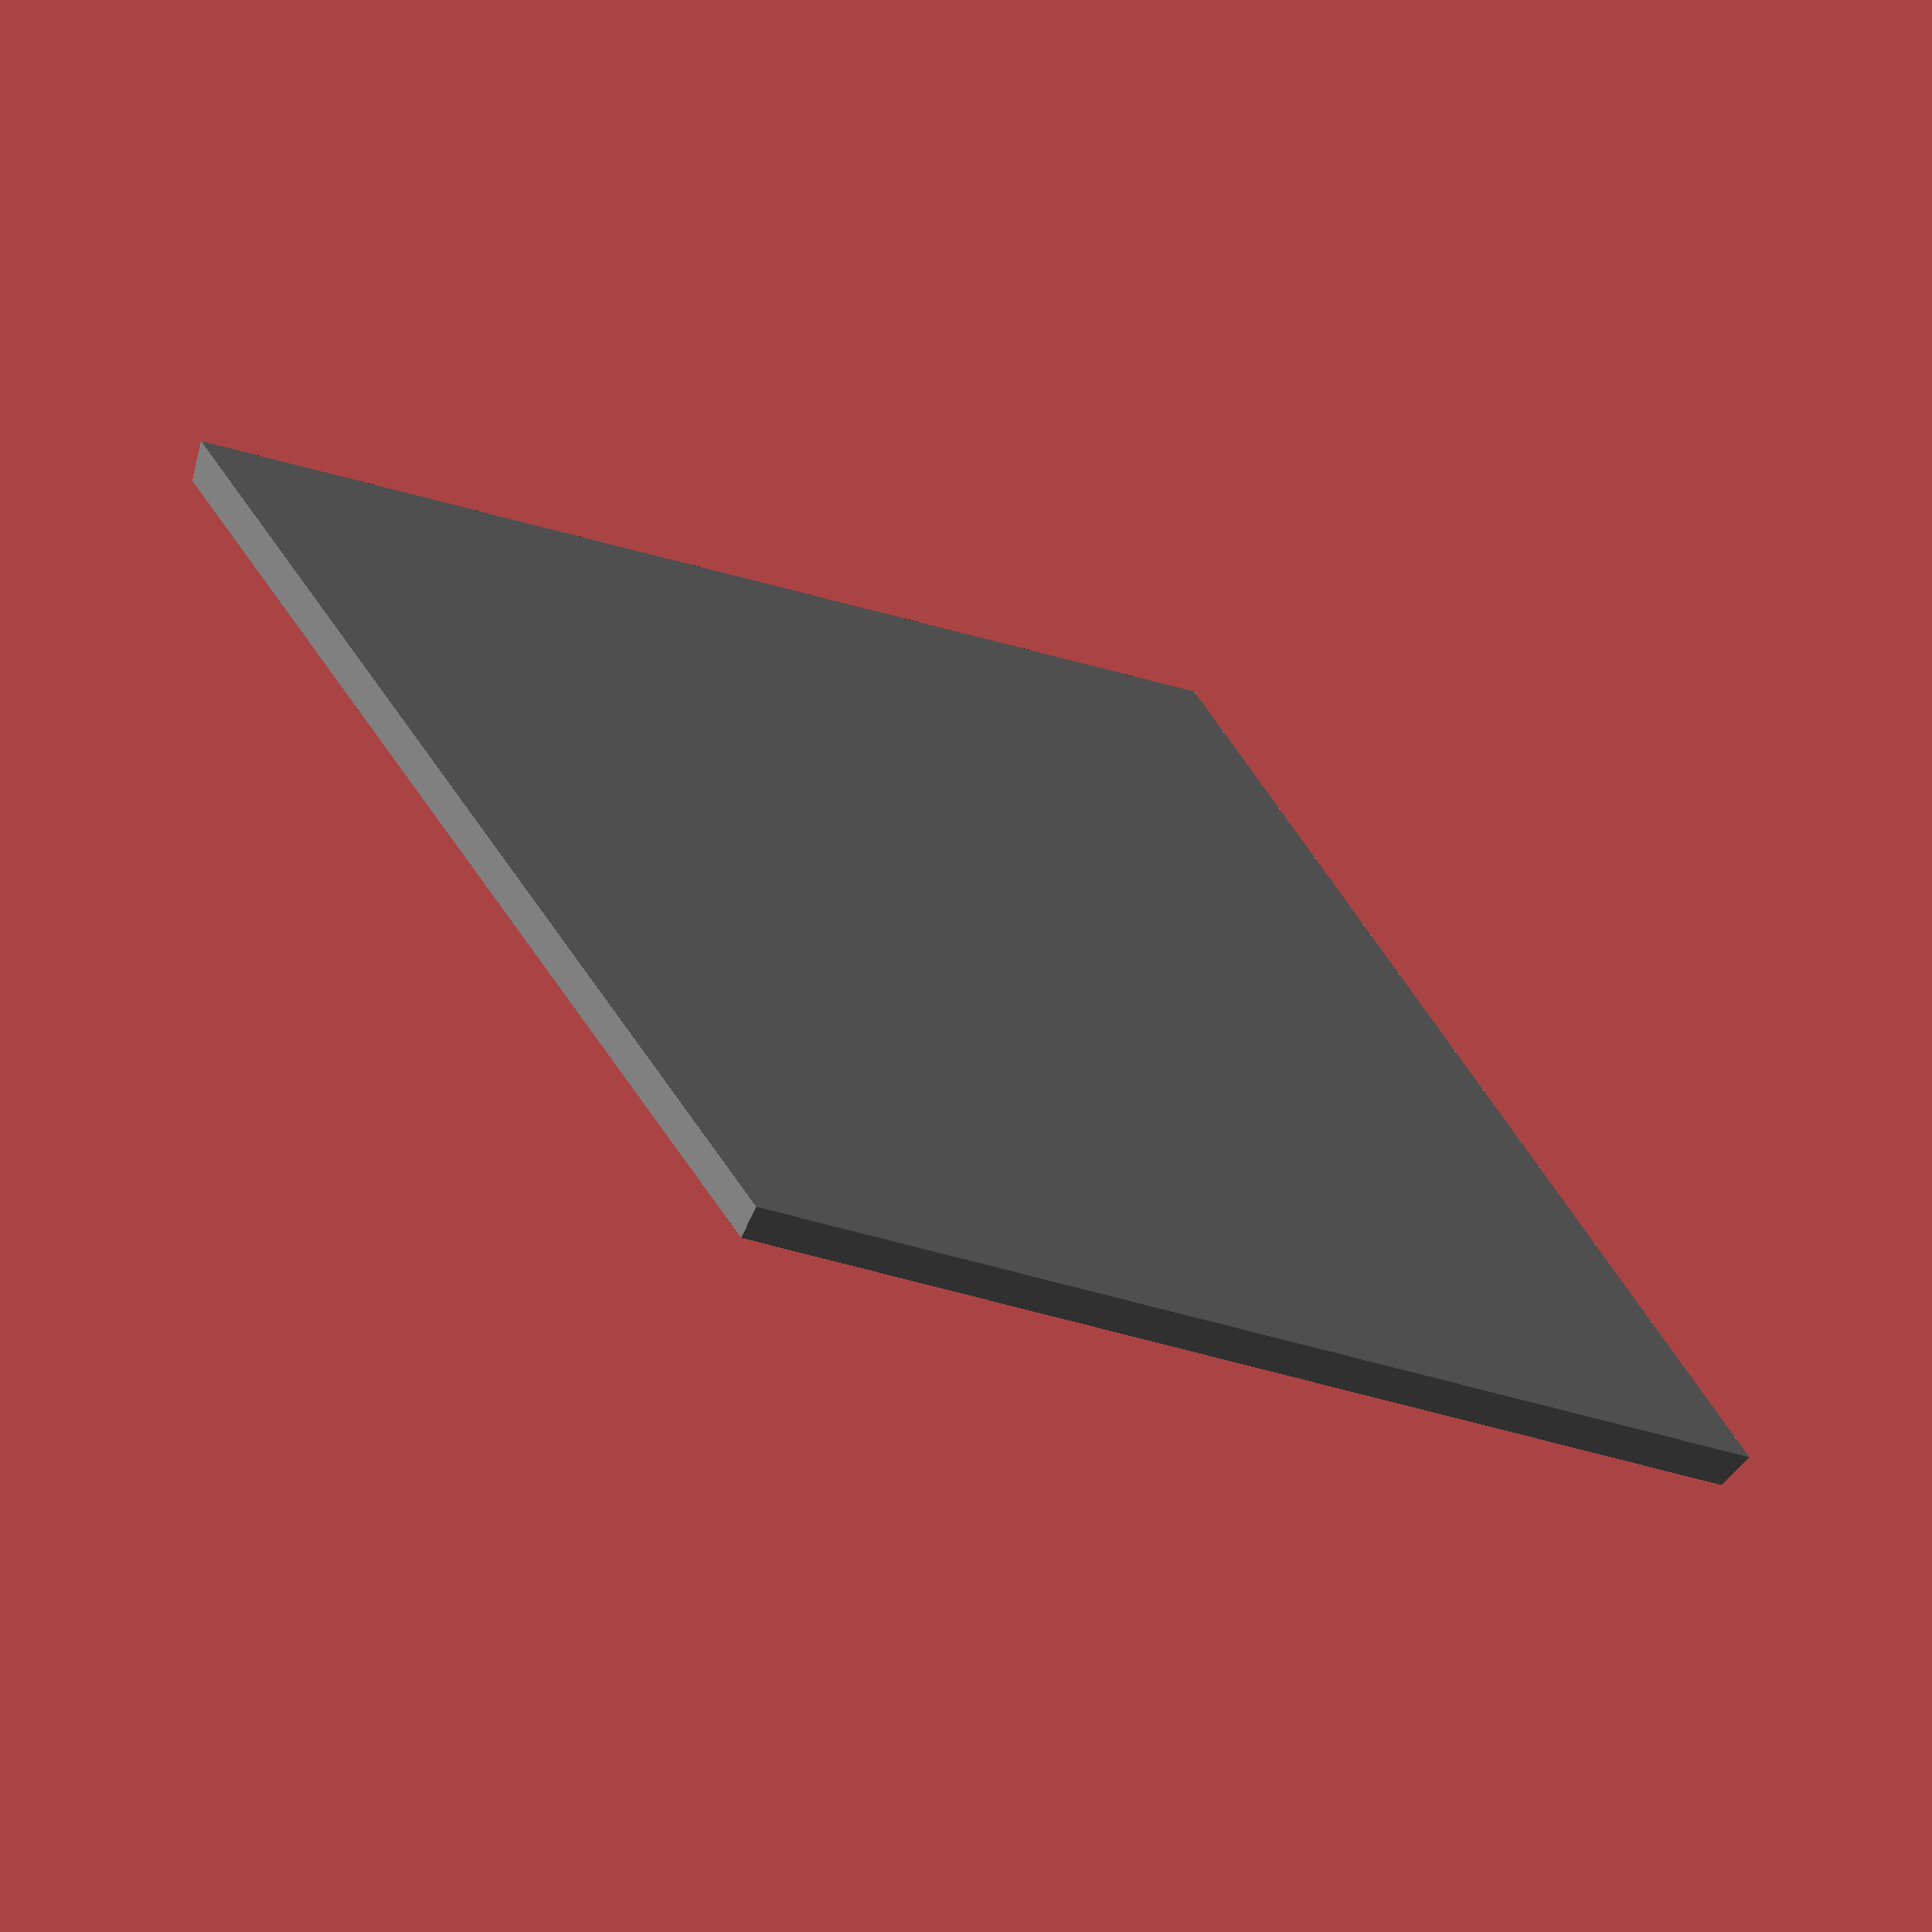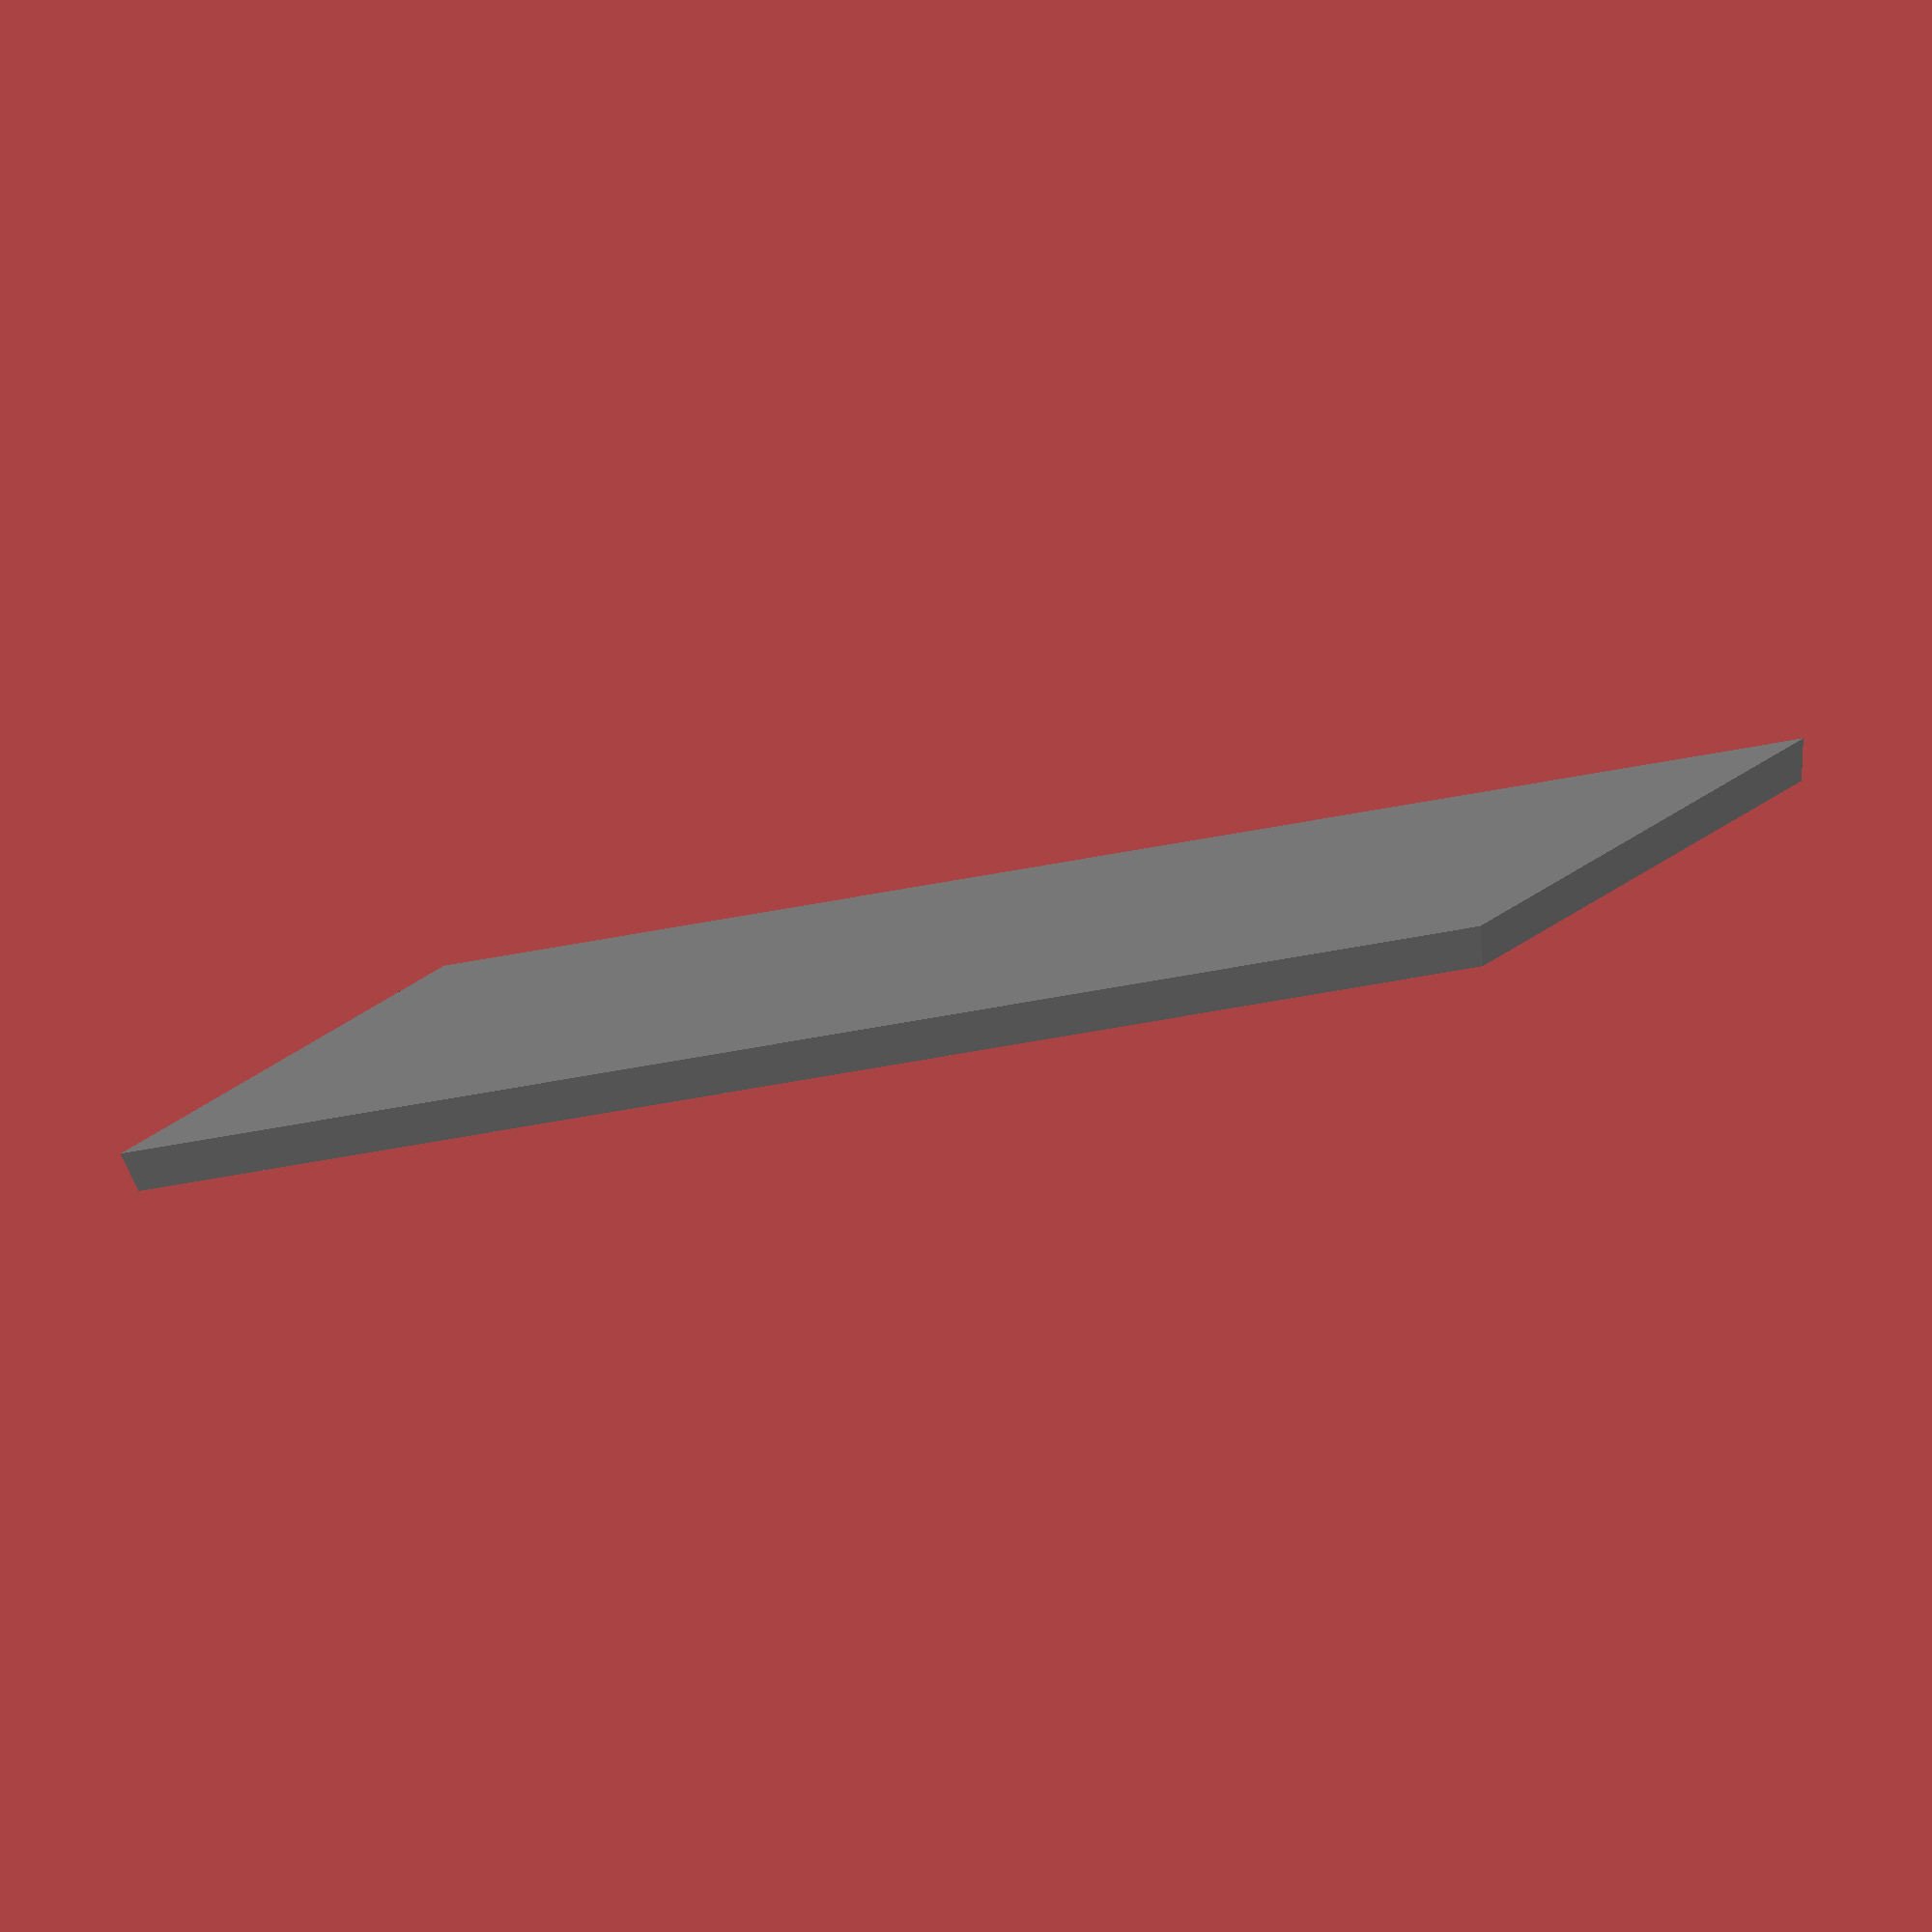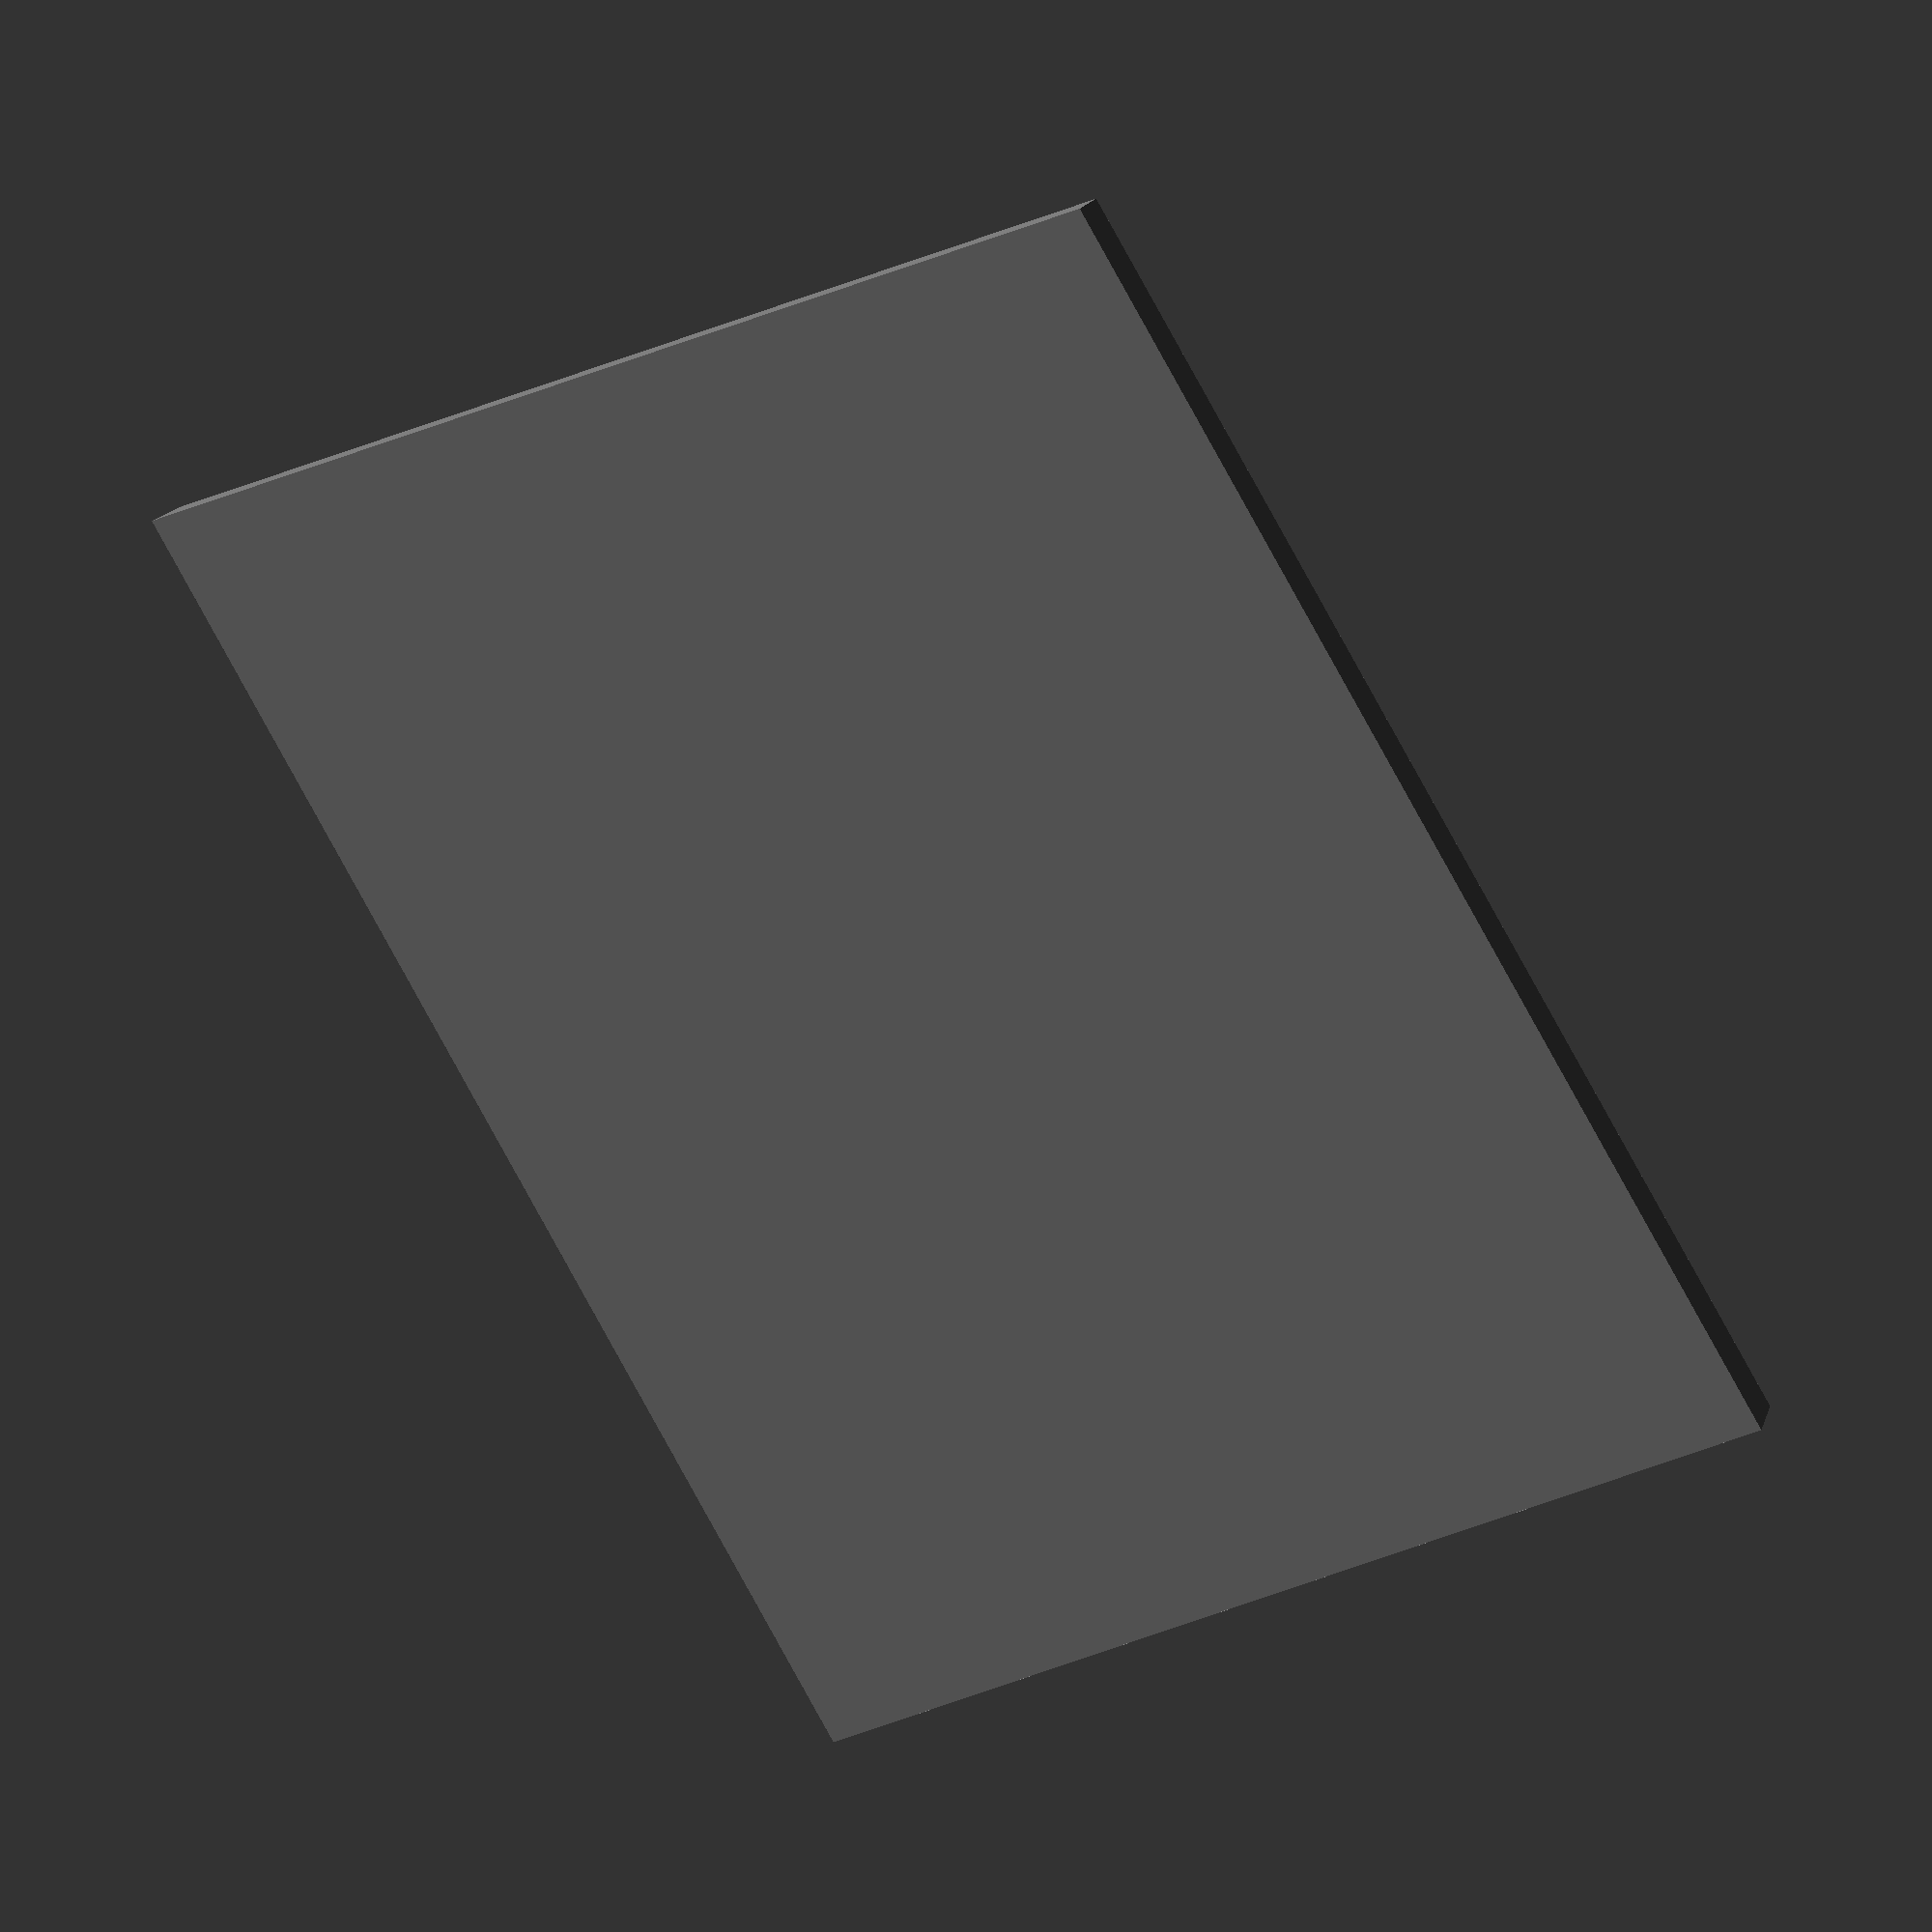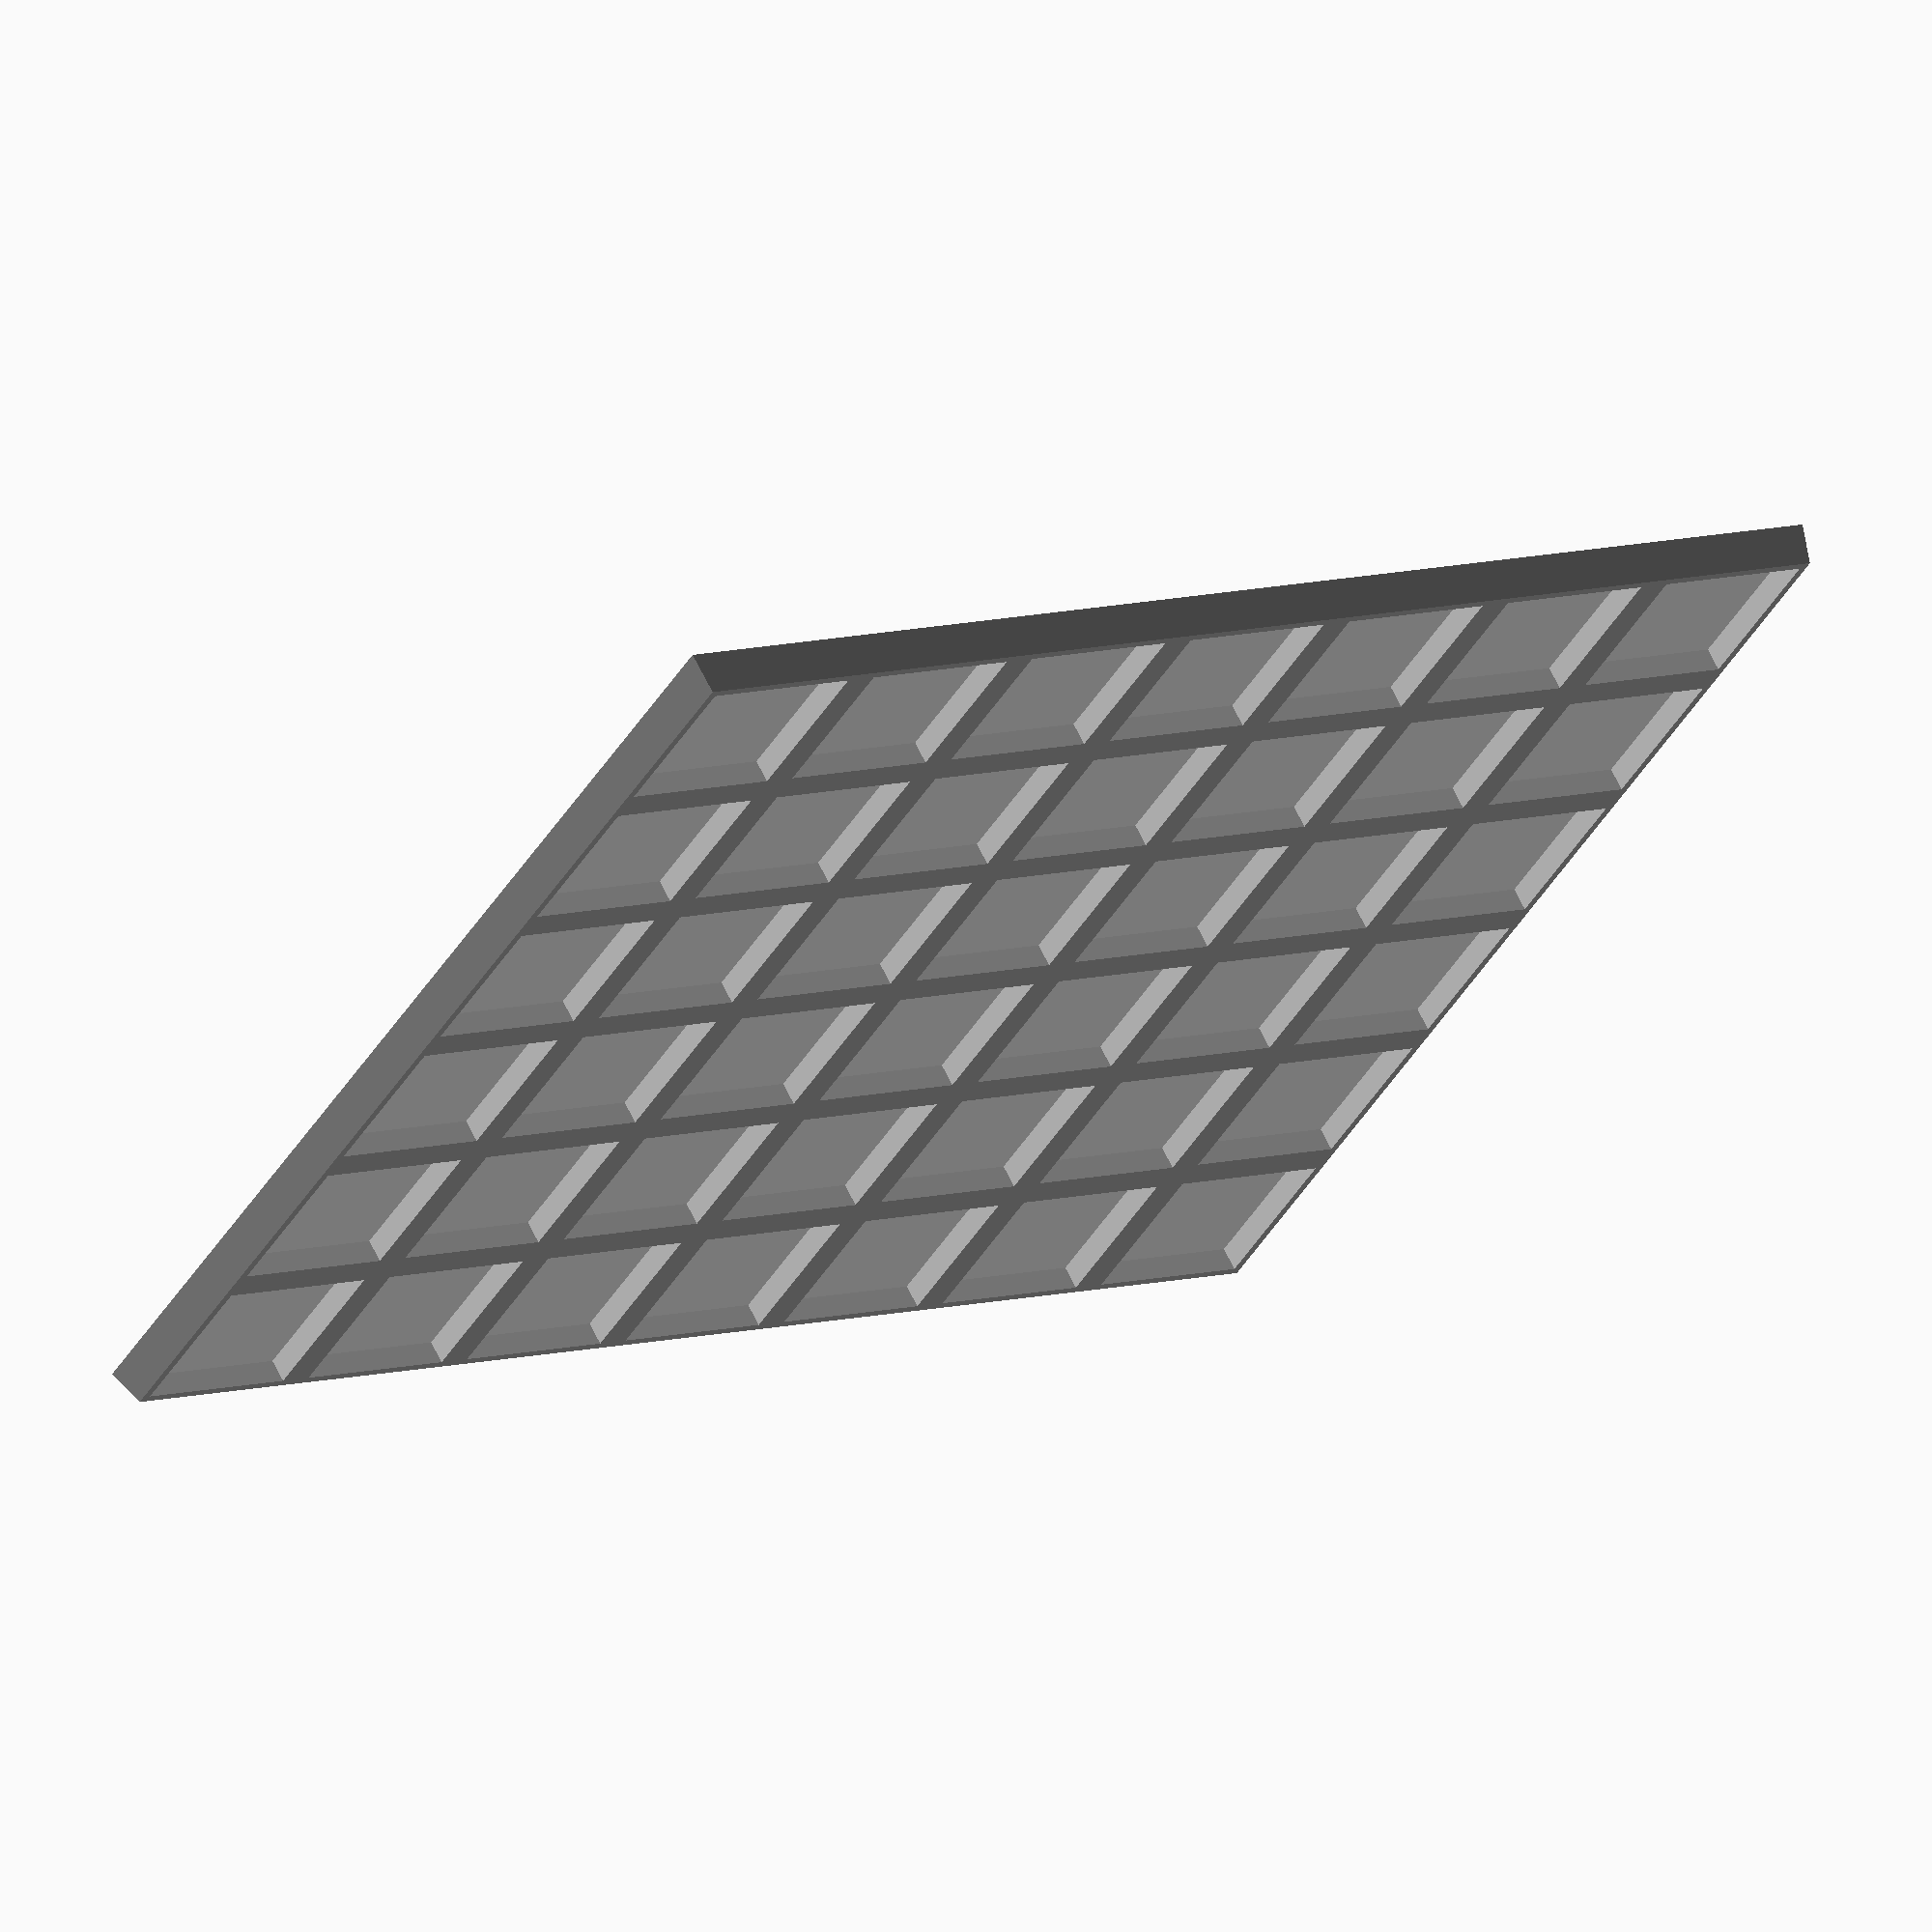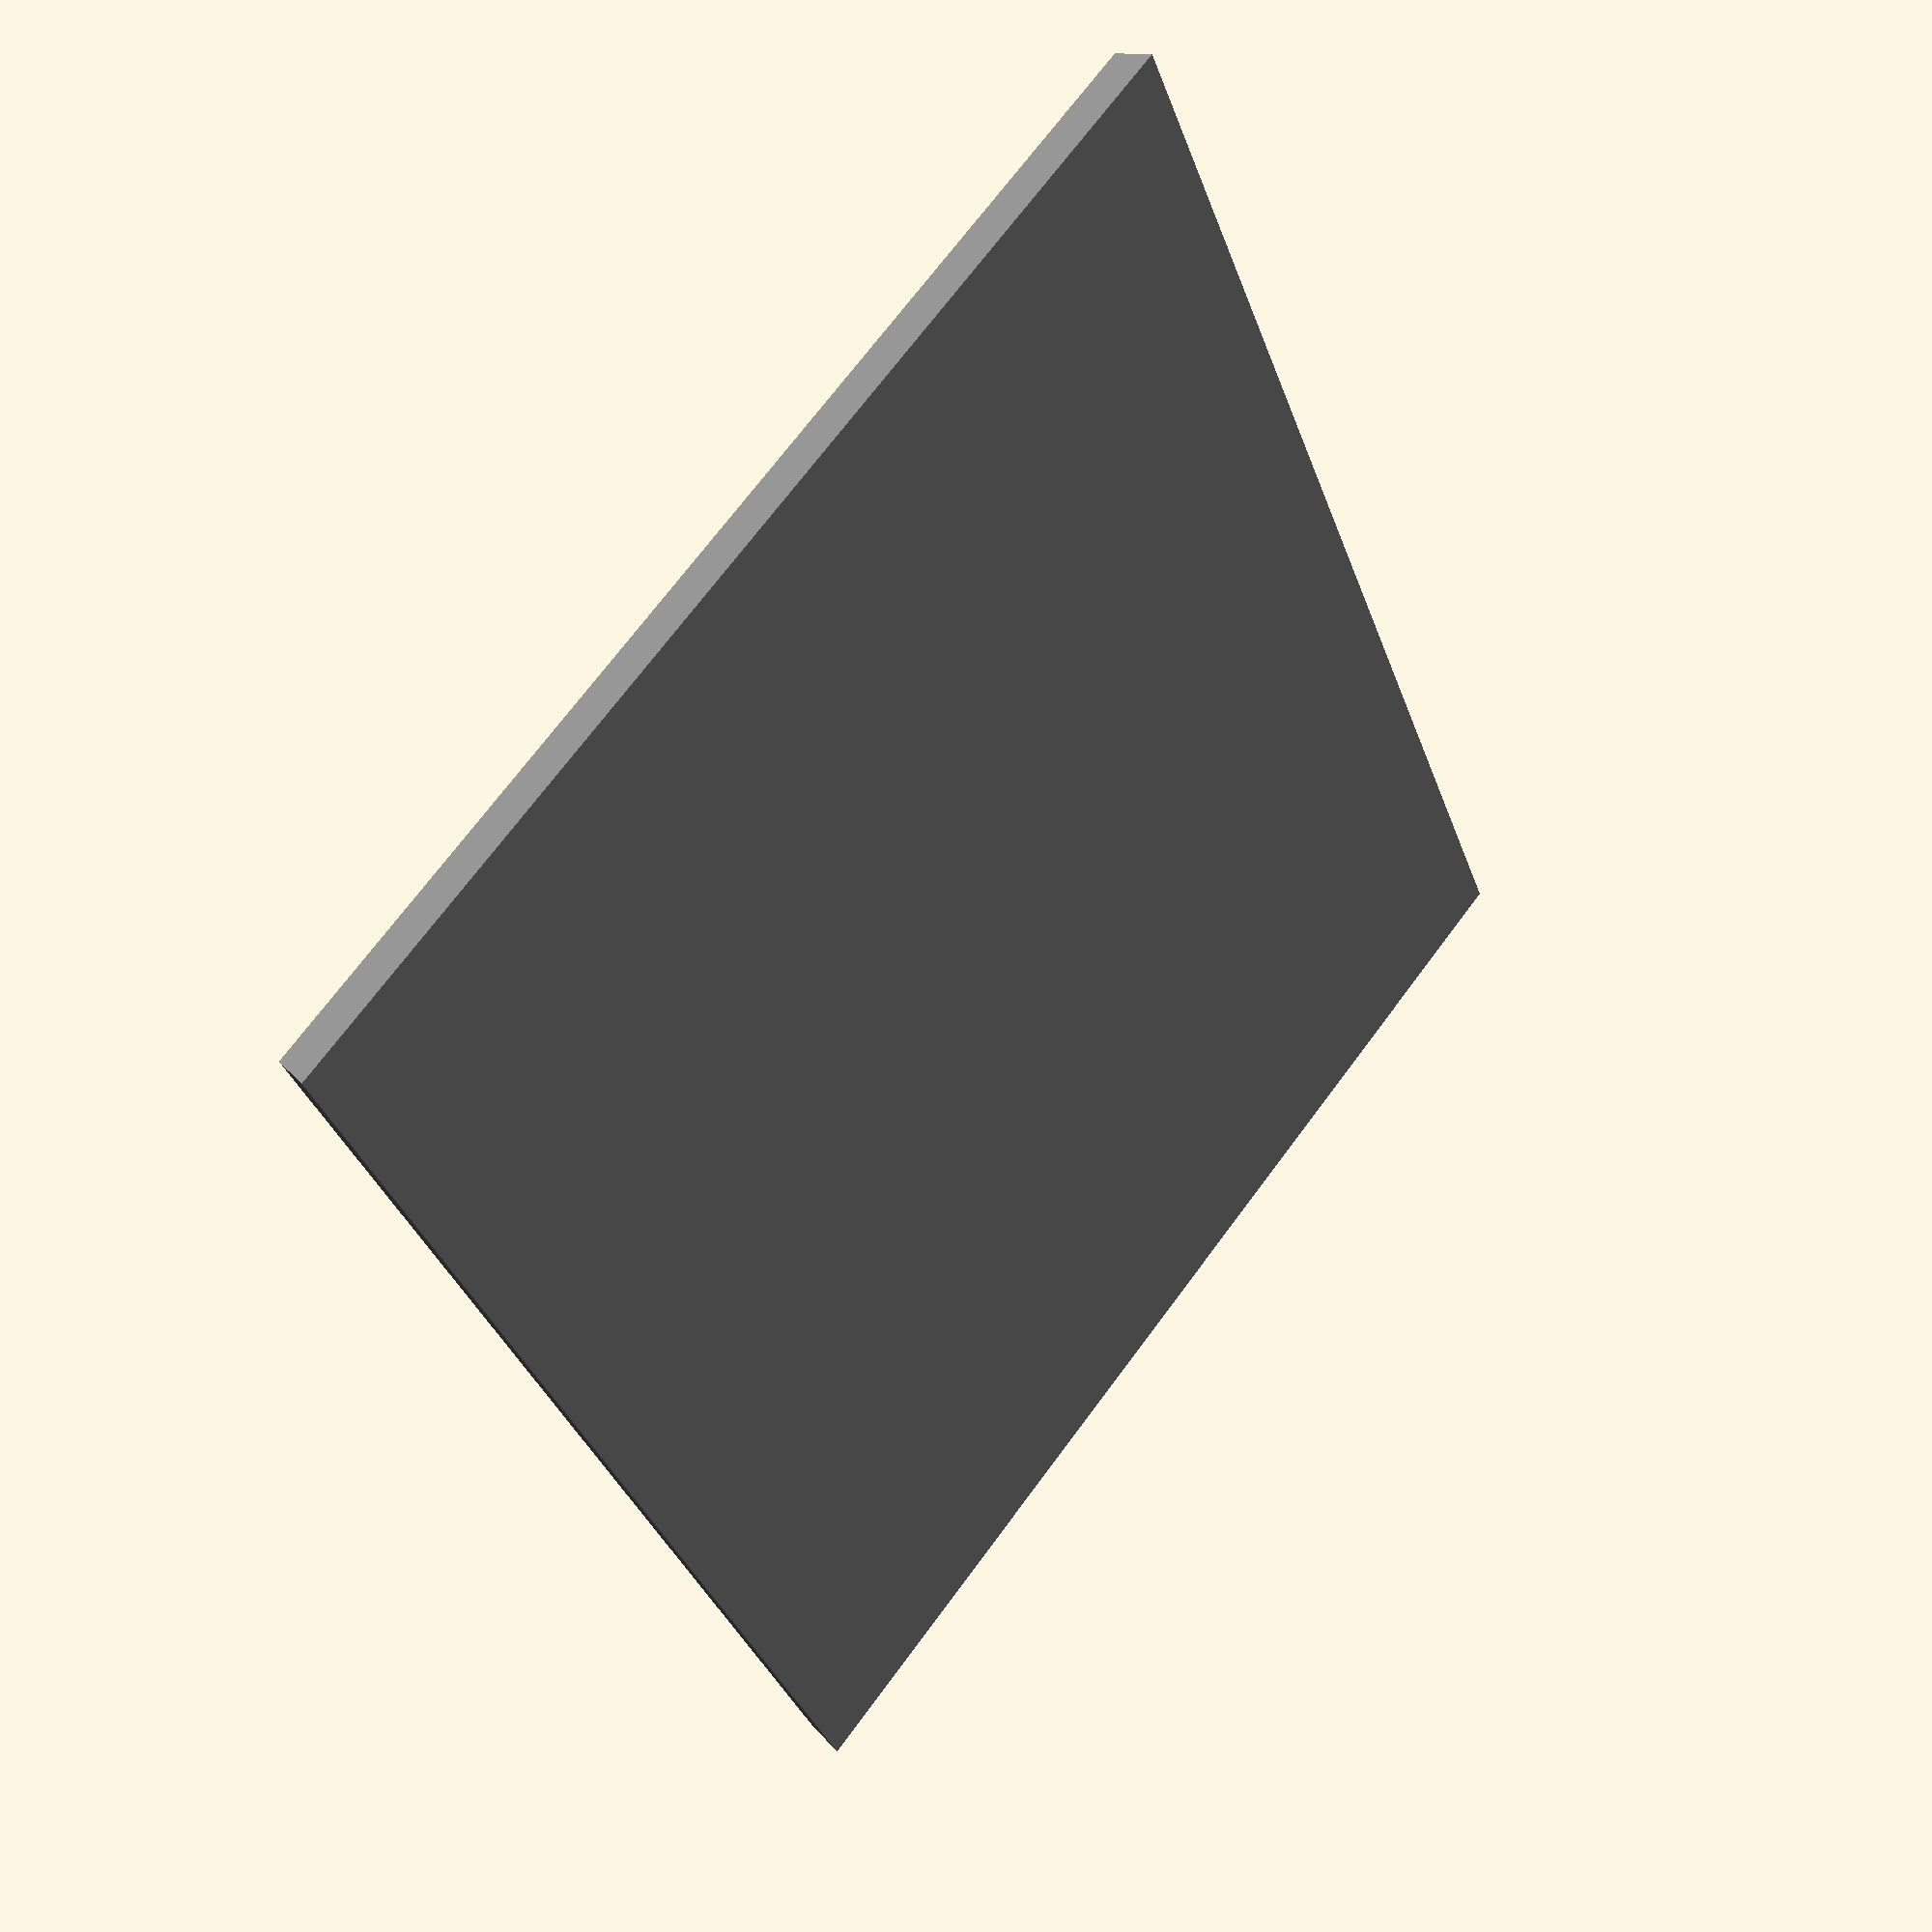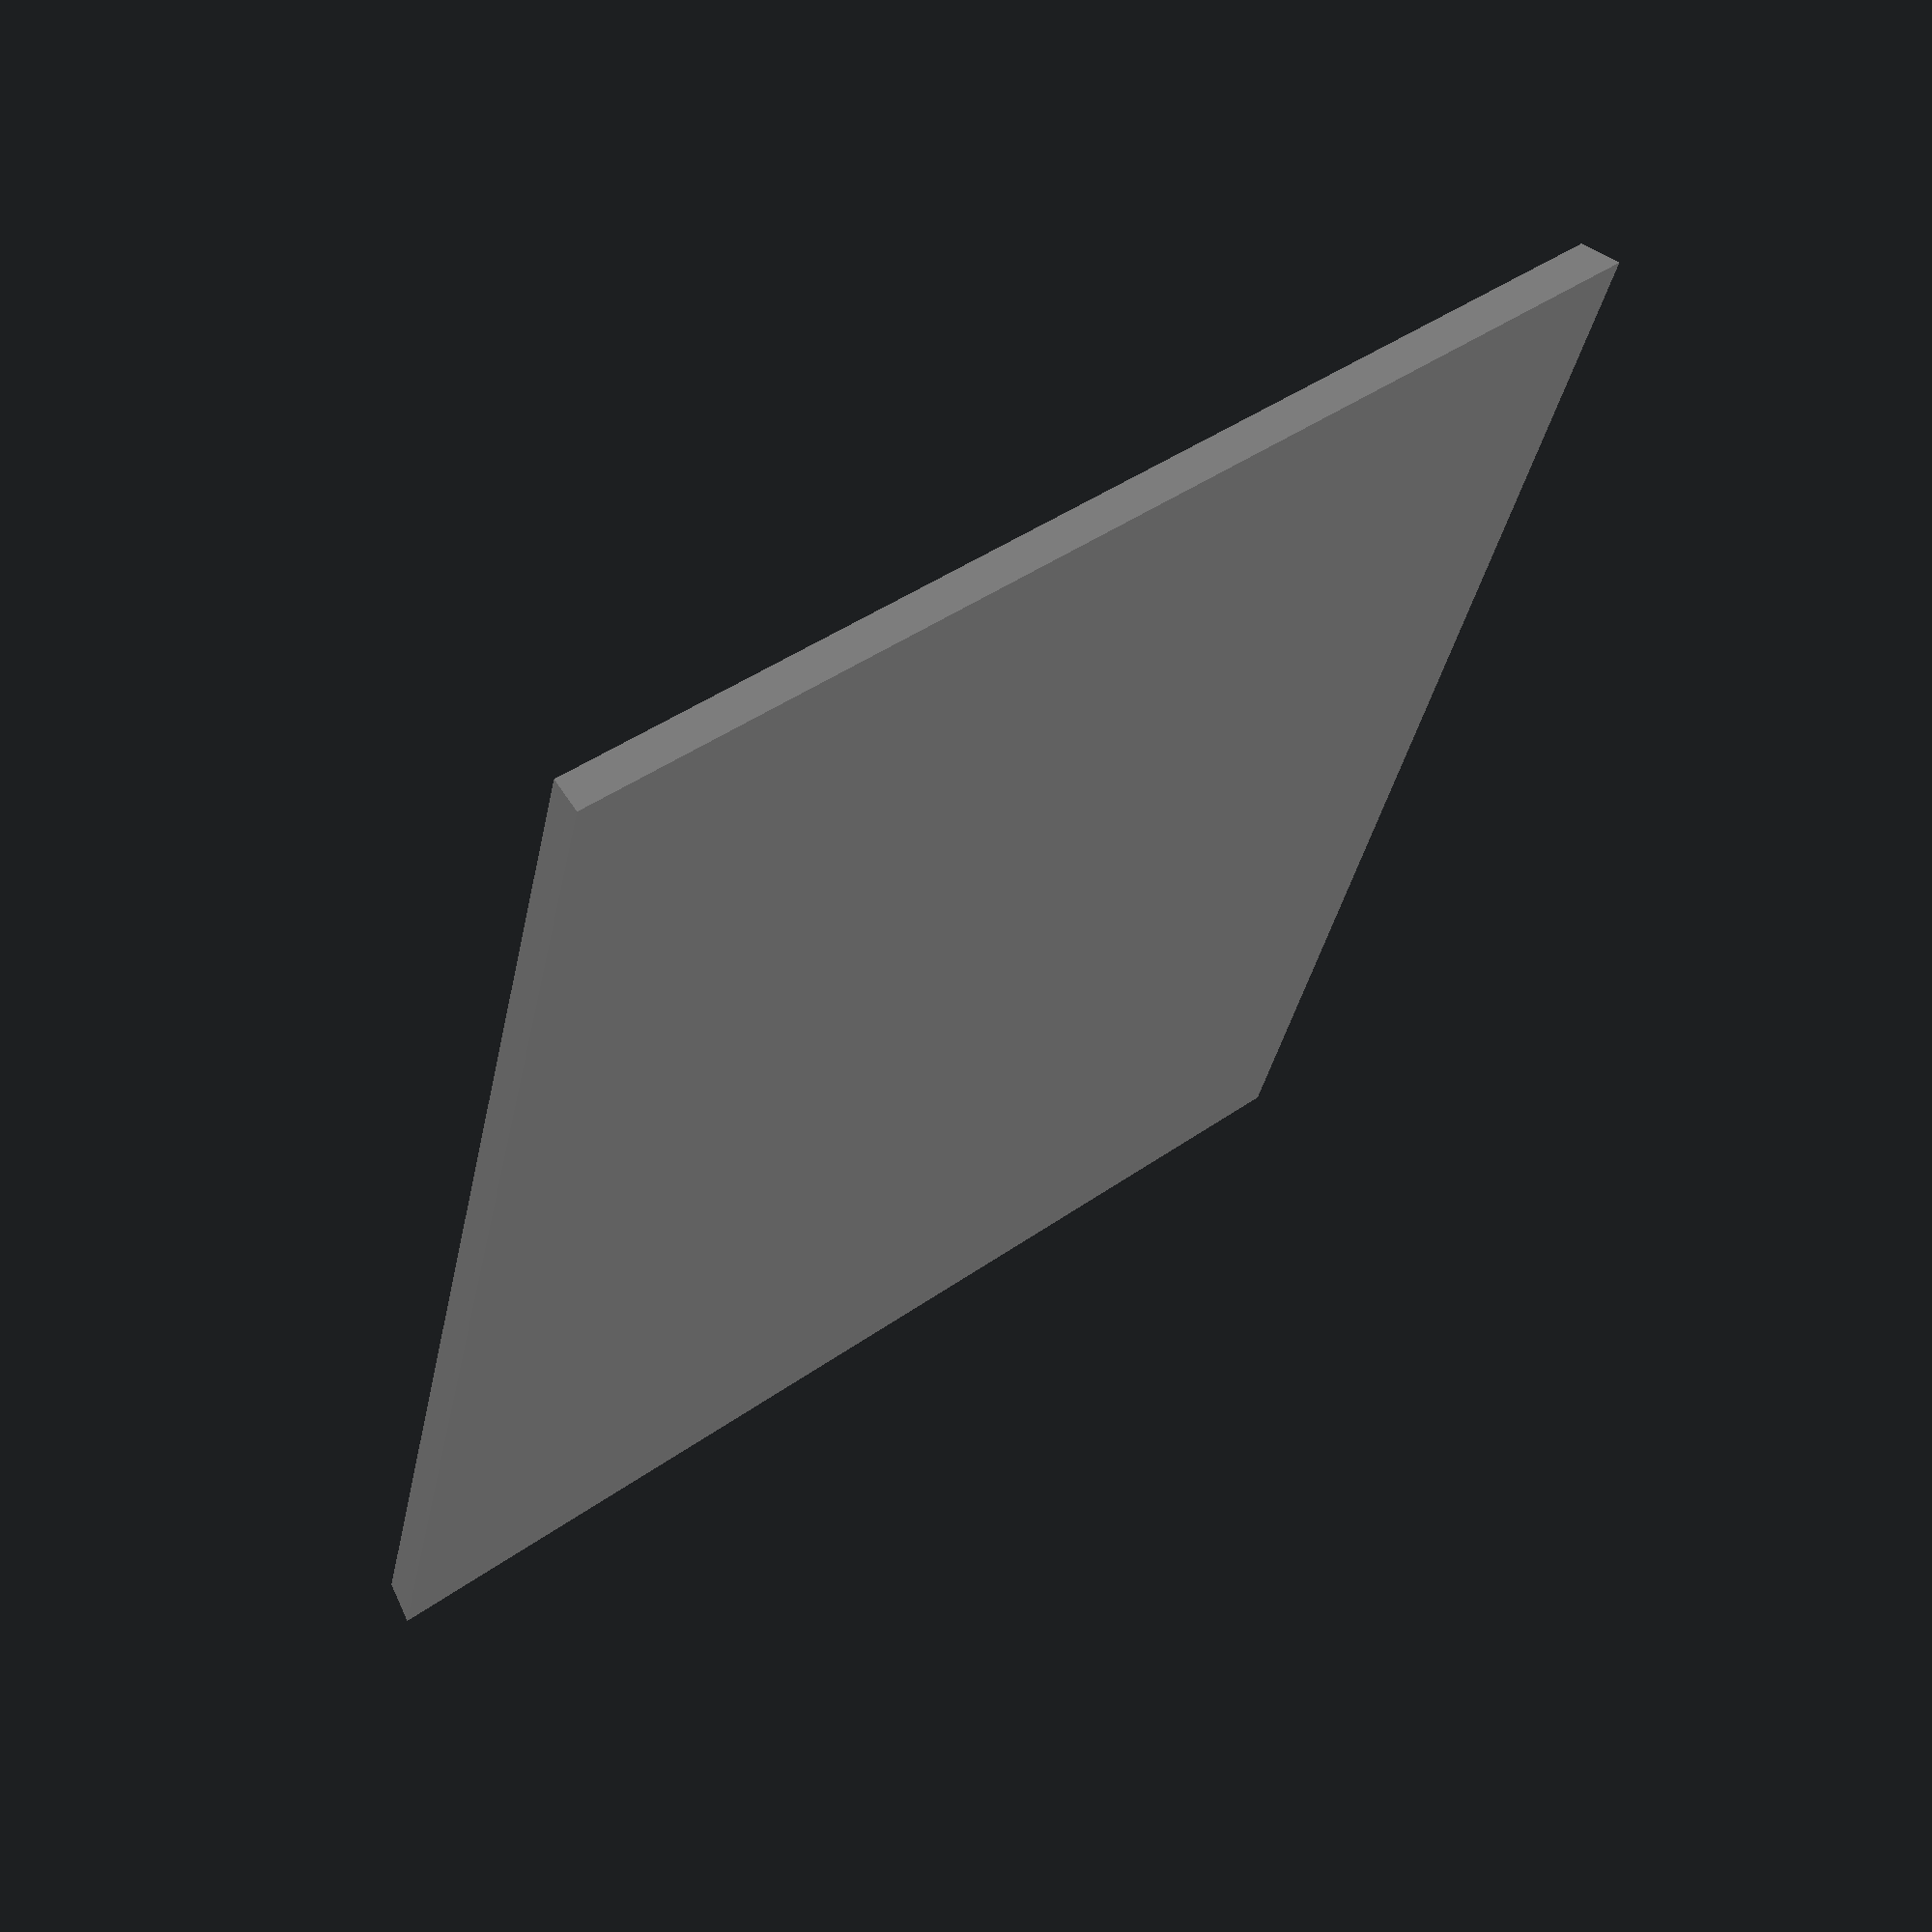
<openscad>
// Copyright 2023 Stefano Linguerri
//
// Licensed under the Apache License, Version 2.0 (the "License");
// you may not use this file except in compliance with the License.
// You may obtain a copy of the License at
// http://www.apache.org/licenses/LICENSE-2.0
//
// Unless required by applicable law or agreed to in writing, software
// distributed under the License is distributed on an "AS IS" BASIS,
// WITHOUT WARRANTIES OR CONDITIONS OF ANY KIND, either express or implied.¢
// See the License for the specific language governing permissions and
// limitations under the License.

//Number of columns for this tray
cols = 6;
//Number of rows for this tray
rows = 7;
//heigh (thickness) of this tray
height = 5;
//new base width 
new_base_width = 25;
//new base length 
new_base_length = 25;
// existing base width of adapted models
adapted_base_width = 21;//.1
// existing base length of adapted models
adapted_base_length = 21;//.1
//minimum bottom height (thickness) of the insets for the bases
height_offset = 2;
//Inset of the top of the tray: greater the value greater the slope of the tray
inset = 1;
//if base adapted are round (in this case adapted_base_width is considered as the diameter of the round base)
isRound_adapted = false;
//magnets height (if greater than 1 will generate the insets)
magnets_height = 0.0;//.1
//magnets radius
magnets_radius = 0.0;//.1
//if the tray is for lance formation, use only the number of rows to genrate the tray
is_lance_formation = false;
//Create a standard (non an adpater) movement tray for given new_base_length x new_base_width
create_empty_movement_tray = false;
empty_Movement_Tray_Type="S"; // [4:four walls, 3:Three walls]
//Put a mark to show the new base widh/length on the adapter
markBases = false;

module tray(cols, rows, height, new_base_width, new_base_length, adapted_base_width, adapted_base_length, inset, margin_for_empty_tray) {
    
        b_total_cols = (new_base_width * cols) + margin_for_empty_tray;
        b_total_rows = (new_base_length * rows)+ margin_for_empty_tray;
        
        t_total_cols = (new_base_width * cols - inset *2) + margin_for_empty_tray;
        t_total_rows = (new_base_length * rows - inset *2) + margin_for_empty_tray;
        
         polyhedron(
            points=[
                    [0,0,0],                        //base bottom left
                    [b_total_cols,0,0],             //base bottom right
                    [b_total_cols,b_total_rows,0],  //base top right
                    [0,b_total_rows,0],             //base top left
        

                    [inset,  inset,   height],                              //surface bottom left
                    [inset + t_total_cols, inset,  height],                 //surface bottom right
                    [inset + t_total_cols, inset + t_total_rows, height],   //surface top right
                    [inset,   inset + t_total_rows,  height]                //surface top left
                ],
            faces =[
                        [0,1,2,3],
                        [4,5,1,0],
                        [5,6,2,1],
                        [6,7,3,2],
                        [7,4,0,3],
                        [7,6,5,4]
                    ]
        ); 
   
}

//this module will create the hole in the "empty" classic movement tray
module empty_tray_hole(cols, rows, height_offset, new_base_width,  new_base_length, adapted_base_width, adapted_base_length, inset, margin_for_empty_tray,empty_Movement_Tray_Type) {
    
    t_total_cols = (new_base_width * cols ) ;
    t_total_rows = (new_base_length * rows);

 
    translate( 
                [margin_for_empty_tray/2, //row
               margin_for_empty_tray/2, //col
                height_offset]
    )                       

    if(empty_Movement_Tray_Type == "3"){
        cube([t_total_cols,t_total_rows+margin_for_empty_tray, 30]);            
    }else{
        cube([t_total_cols,t_total_rows, 30]);            
    }    
}

module adapted_base_holes(cols, rows, height_offset, new_base_width,  new_base_length, adapted_base_width, adapted_base_length) {
    
    gap_w = new_base_width - adapted_base_width;
    gap_l = new_base_length - adapted_base_length;

    for (c = [0:cols-1]){
        for (r = [0:rows-1]){
           translate( 
                        [gap_w/2 + (c*adapted_base_width) + (c*gap_w), //row
                        gap_l/2 + (r*adapted_base_length) + (r*gap_l), //col
                        height_offset]
            )                       
            cube([adapted_base_width,adapted_base_length, 30]);
            
        }
    }
}

module adapted_base_holes_round(cols, rows, height_offset, new_base_width, new_base_length, adapted_base_width, adapted_base_length) {
    
    for (c = [0:cols-1]){
        for (r = [0:rows-1]){
            translate( 
                        [new_base_width/2 + new_base_width * c , //row
                        new_base_length/2 + new_base_length * r, //col
                        height_offset]
            )
            //resize([adapted_base_width,adapted_base_length]) 
            cylinder(r = adapted_base_width/2, h = height);
           
        }
    }
}

module magnets_holes (cols, rows,  new_base_width, new_base_length, magnets_height, magnets_radius, height, height_offset) {
    
    for (c = [0:cols-1]){
        for (r = [0:rows-1]){
            translate( 
                        [new_base_width/2 + new_base_width * c , //row
                        new_base_length/2 + new_base_length * r, //col
                        height_offset-magnets_height+0.01]
            )
            cylinder(r = magnets_radius/2, h = magnets_height+0.01,$fn=20);
           
        }
    }
}

/// BASE MARKER
module mark_new_bases (cols, rows,  new_base_width, new_base_length, magnets_height, magnets_radius, height, height_offset) {
    color ([0.9, 0.4, 0.4])
                    {
        for (c = [1:cols-1]){
            translate( 
                [new_base_width * c-inset/2 , //col
                 new_base_length * 0, //row
                 height+height/5]
            )

            rotate([-90,0,0]) {             
                linear_extrude(new_base_length*rows) {
                     polygon(points=[[0,0],[1,0],[inset/2,(height-height_offset)]], paths=[[0,1,2]]);
                }
            }           
        }
        
        
        for (r = [1:rows-1]){
            translate( 
                    [new_base_width * 0 , //col
                     new_base_length * r-inset/2, //row
                     height+height/5]
            )
            rotate([90,90,90]) { 
                linear_extrude(new_base_width*cols) {
                    polygon(points=[[0,1],[(height-height_offset),inset/2],[0,0]], paths=[[0,1,2]]);
                }
            }
        }
    }
}

module lance_formation (cols, rows,  new_base_width, new_base_length, magnets_height, magnets_radius, height, height_offset,  inset, margin_for_empty_tray) {
    
    
    for (thisRow = [0:rows-1]){    

        translate( [0,thisRow*new_base_length,0]){
            for (thisCol = [0:thisRow]){    
                translate( [(new_base_width/2)*thisRow-(new_base_width*thisCol),0,0]){
                    //color([0.4, rands(0.01, 1,1)[0],rands(0.01, 1,1)[0] ])
                    color ([0.5, 0.5, 0.5])
                    {
                        lance_sloped_slot(thisCol+1, thisRow+1 == rows, height, new_base_width, new_base_length, adapted_base_width, adapted_base_length, inset, margin_for_empty_tray);
                    }    
                }
            }
        }
    }     
}

////////////////////////////////
// LANCE FORMATION            //
////////////////////////////////
module lance_sloped_slot(cols, isLastRow, height, new_base_width, new_base_length, adapted_base_width, adapted_base_length, inset, margin_for_empty_tray) {
    
        rows = 1;
    
        b_total_cols = (new_base_width * cols) + margin_for_empty_tray;
        b_total_rows = (new_base_length * rows)+ margin_for_empty_tray;
        
        t_total_cols = (new_base_width * cols - inset *2) + margin_for_empty_tray;
        t_total_rows = (new_base_length * rows - inset *2) + margin_for_empty_tray;

    

        polyhedron(
            points=[
                    [0,0,0],                        //base bottom left
                    [b_total_cols,0,0],             //base bottom right
                    [b_total_cols,b_total_rows,0],  //base top right
                    [0,b_total_rows,0],             //base top left
        
                    [inset,  inset,   height],                              //surface bottom left
                    [inset + t_total_cols, inset,  height],                 //surface bottom right
                    [inset + t_total_cols,  
                        isLastRow ? inset + t_total_rows : inset*3 + t_total_rows, //if last row we set the slope otherwise we move the y of the point to reach the next row
                        height],   //surface top right
                    [inset, 
                        isLastRow ? inset + t_total_rows : inset*3 + t_total_rows,//if last row we set the slope otherwise we move the y of the point to reach the next row
                        height]//surface top left
                ],
            faces =[
                        [0,1,2,3],
                        [4,5,1,0],
                        [5,6,2,1],
                        [6,7,3,2],
                        [7,4,0,3],
                        [7,6,5,4]
                    ]
        ); 
   
}


module lance_formation_hole (cols, rows,  new_base_width, new_base_length, magnets_height, magnets_radius, height, height_offset) {
    
    gap_w = new_base_width - adapted_base_width;
    gap_l = new_base_length - adapted_base_length;
    
    for (thisRow = [0:rows-1]){    

        translate( [0,thisRow*new_base_length+gap_l/2,height_offset]){
            for (thisCol = [0:thisRow]){                    
                translate( [(new_base_width/2)*thisRow-(new_base_width*thisCol)+gap_w/2,0,0]){
                    color([0.7, 0.7,0.7 ]){
                        cube([adapted_base_width, adapted_base_length,height+2 ]);
                    }    
                }
            }
        }
    }     
}

//Standard movement tray
module lance_formation_tray_hole (cols, rows,  new_base_width, new_base_length, magnets_height, magnets_radius, height, height_offset, inset, margin_for_empty_tray, empty_Movement_Tray_Type) {
    
    gap_w = new_base_width - adapted_base_width;
    gap_l = new_base_length - adapted_base_length;
    
    for (thisRow = [0:rows-1]){    

        translate( [0,thisRow*new_base_length+margin_for_empty_tray/2,height_offset]){
            for (thisCol = [0:thisRow]){                    
                translate( [(new_base_width/2)*thisRow-(new_base_width*thisCol)+margin_for_empty_tray/2,0,0]){
                    color([0.7, 0.7,0.7 ]){
                    
                        if(empty_Movement_Tray_Type == "3"){
                            cube([new_base_width, new_base_length+margin_for_empty_tray,height+2 ]);            
                        }else{
                            cube([new_base_width+0.01, new_base_length+0.01,height+2 ]);    
                        } 
                    }    
                }
            }
        }
    }     
}

module lance_formation_magnets_hole (cols, rows,  new_base_width, new_base_length, magnets_height, magnets_radius, height, height_offset) {
    
    gap_w = new_base_width - adapted_base_width;
    gap_l = new_base_length - adapted_base_length;
    
    for (thisRow = [0:rows-1]){    

        translate( [0,(thisRow+1)*new_base_length-new_base_length/2,height_offset-magnets_height+0.01]){
            for (thisCol = [0:thisRow]){                    
                translate( [(new_base_width/2)*thisRow-(new_base_width*thisCol)+gap_w/2+new_base_width/2,0,0]){
                    color([0.7, 0.7,0.7 ]){
                        cylinder(r = magnets_radius/2, h = magnets_height+0.01,$fn=20);
                    }    
                }
            }
        }
    }     
}

//Ranked movement tray
if(!is_lance_formation){
    difference(){        
            color ([0.5, 0.5, 0.5]) {
                if(!create_empty_movement_tray){
                    tray(cols, rows, height, new_base_width, new_base_length, adapted_base_width, adapted_base_length, inset, 0);
                }else{
                    tray(cols, rows, height, new_base_width, new_base_length, adapted_base_width, adapted_base_length, inset, 3);
                }
            }
            color ([0.7, 0.7, 0.7]) {
                if (magnets_height > 0){
                    echo ("magnets");
                    magnets_holes (cols, rows,  new_base_width, new_base_length, magnets_height, magnets_radius,height, height_offset);
                }
                if(!create_empty_movement_tray){
                    if(!isRound_adapted){
                        adapted_base_holes(cols, rows, height_offset, new_base_width, new_base_length, adapted_base_width, adapted_base_length);
                    }else{
                        adapted_base_holes_round(cols, rows, height_offset, new_base_width, new_base_length, adapted_base_width, adapted_base_length);
                    }
                }else{//Add here the logic for the 4th back wall
                    empty_tray_hole(cols, rows, height_offset, new_base_width,  new_base_length, adapted_base_width, adapted_base_length, inset, 3,empty_Movement_Tray_Type);
                }
            }
            
            if(markBases){
                echo("mark it");
                mark_new_bases (cols, rows,  new_base_width, new_base_length, magnets_height, magnets_radius, height, height_offset);
            }
        
    }
}

//Lance formation movment tray
if(is_lance_formation){    
    difference(){      
        if(!create_empty_movement_tray){
            union() {
                lance_formation (cols, rows,  new_base_width, new_base_length, magnets_height, magnets_radius, height, height_offset, inset, 0);
            }
        }else{
            union() {
                lance_formation (cols, rows,  new_base_width, new_base_length, magnets_height, magnets_radius, height, height_offset, inset, 3);
            }
        }
        
        if(!create_empty_movement_tray){
            lance_formation_hole (cols, rows,  new_base_width, new_base_length, magnets_height, magnets_radius, height, height_offset);    
        }else{
            lance_formation_tray_hole(cols, rows,  new_base_width, new_base_length, magnets_height, magnets_radius, height, height_offset, inset, 3, empty_Movement_Tray_Type);
        }
        
        if (magnets_height > 0){
            echo ("magnets lance");
            lance_formation_magnets_hole (cols, rows,  new_base_width, new_base_length, magnets_height, magnets_radius,height, height_offset);
        }
    }
}
</openscad>
<views>
elev=66.9 azim=25.6 roll=153.3 proj=o view=solid
elev=264.0 azim=254.5 roll=348.8 proj=o view=solid
elev=328.6 azim=212.2 roll=207.2 proj=o view=solid
elev=116.8 azim=121.4 roll=205.3 proj=o view=solid
elev=323.4 azim=206.3 roll=131.4 proj=p view=solid
elev=296.5 azim=166.0 roll=141.3 proj=p view=solid
</views>
